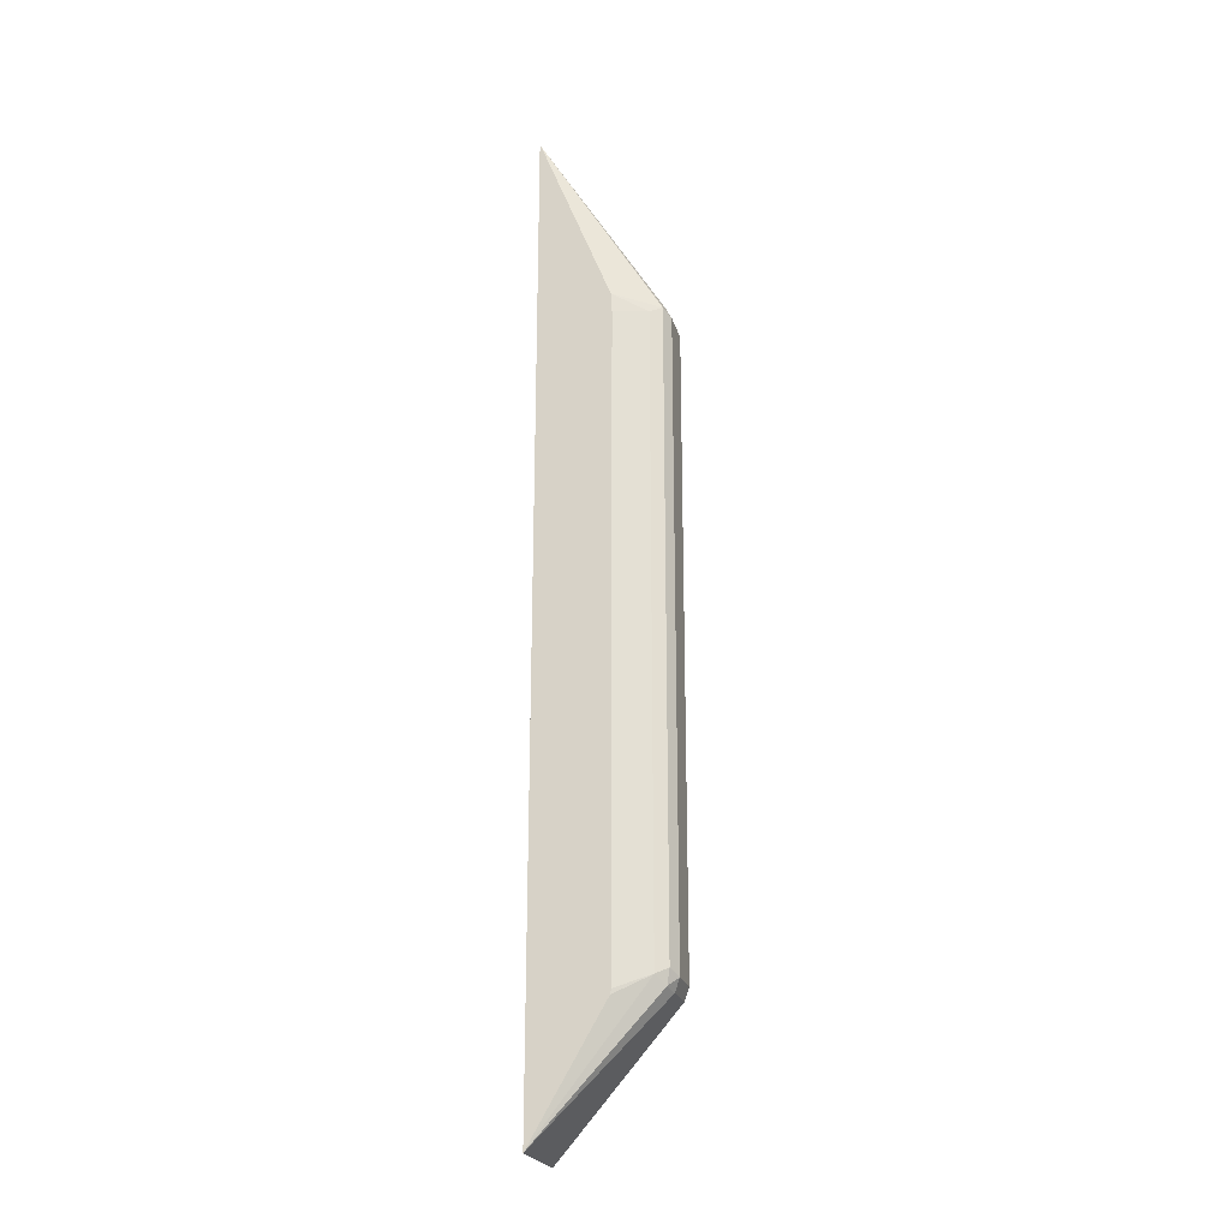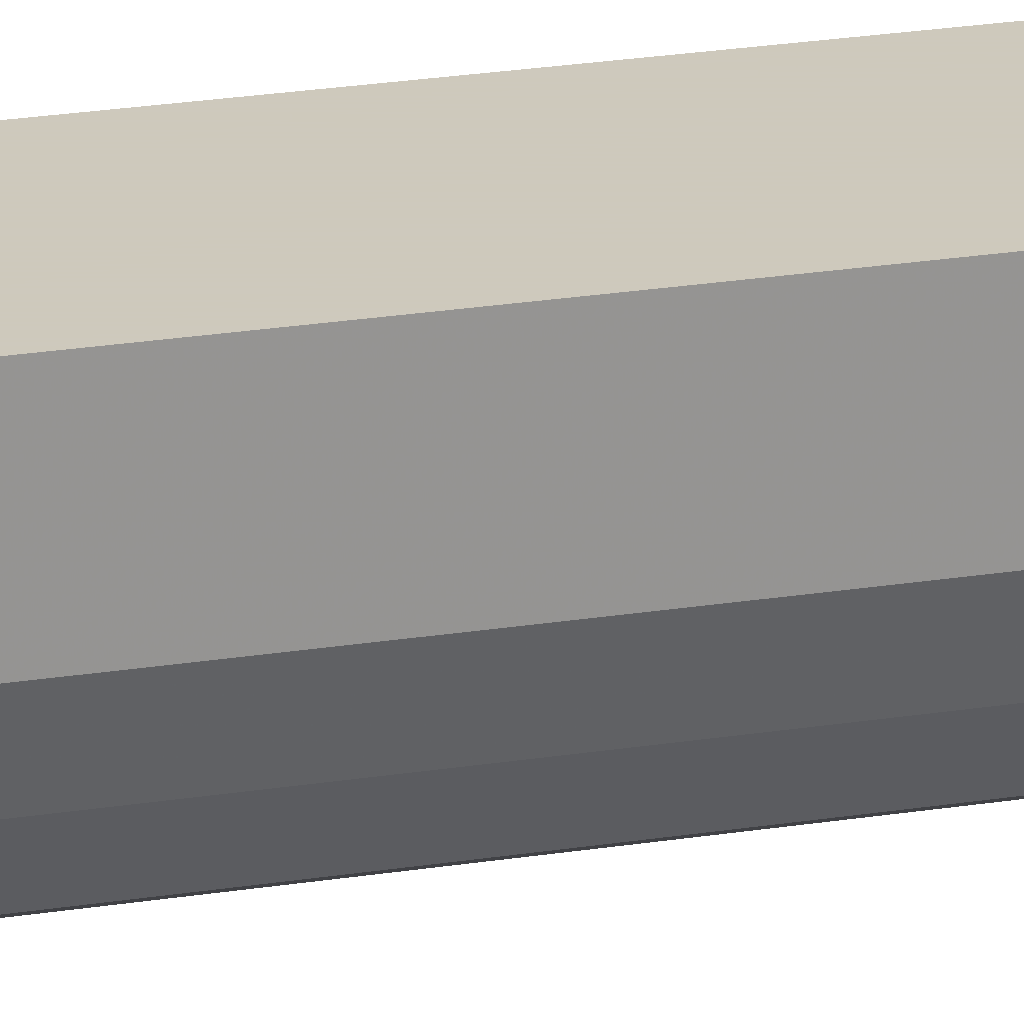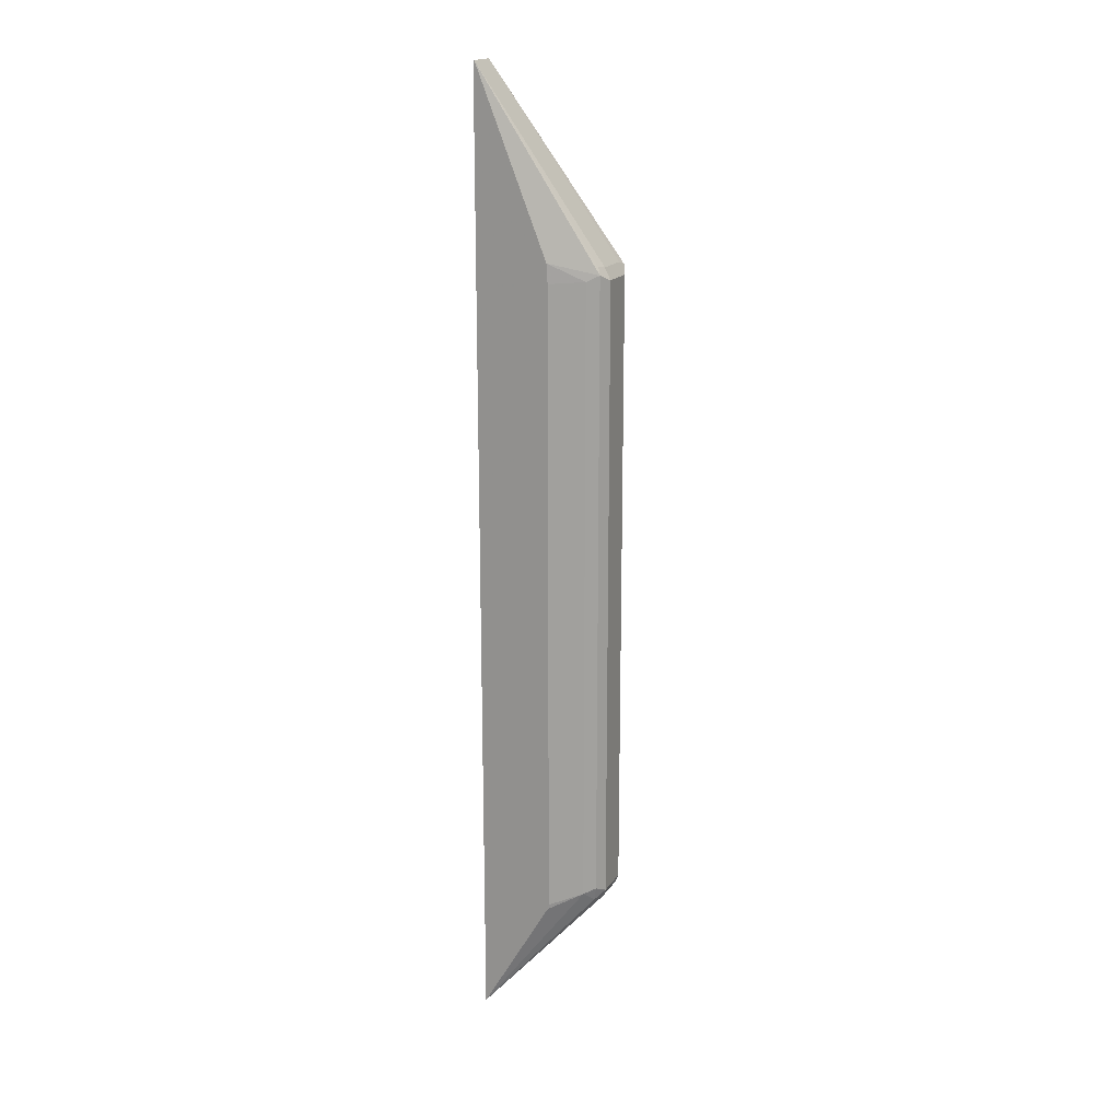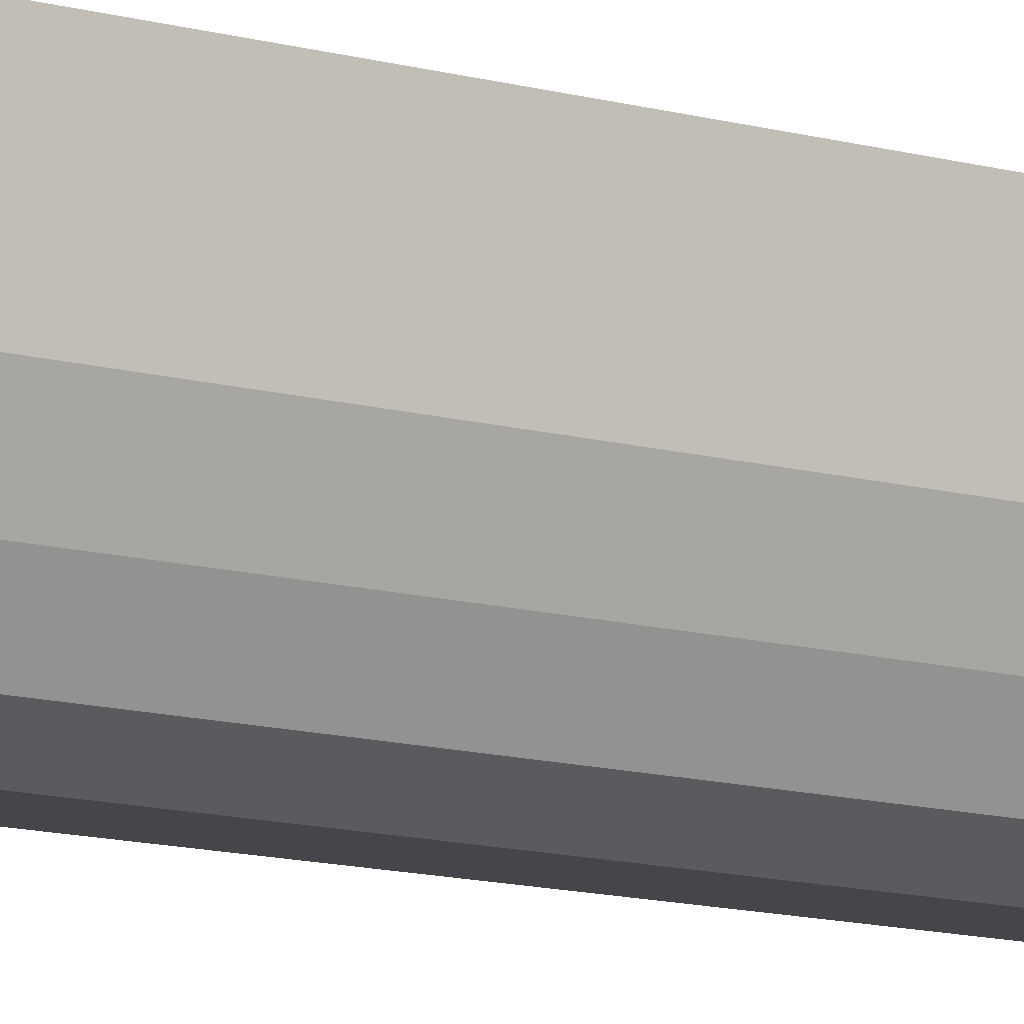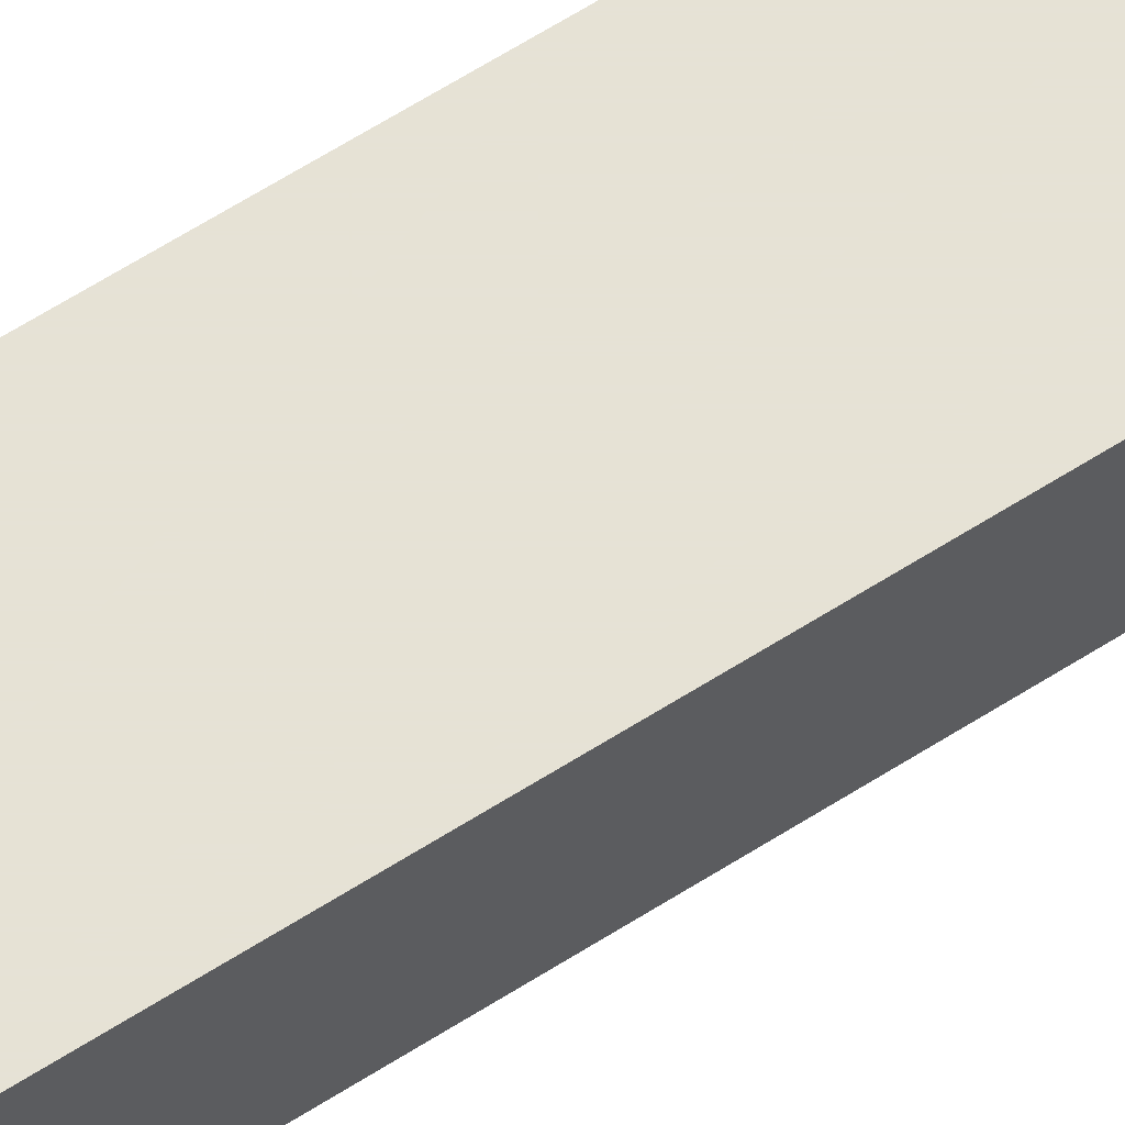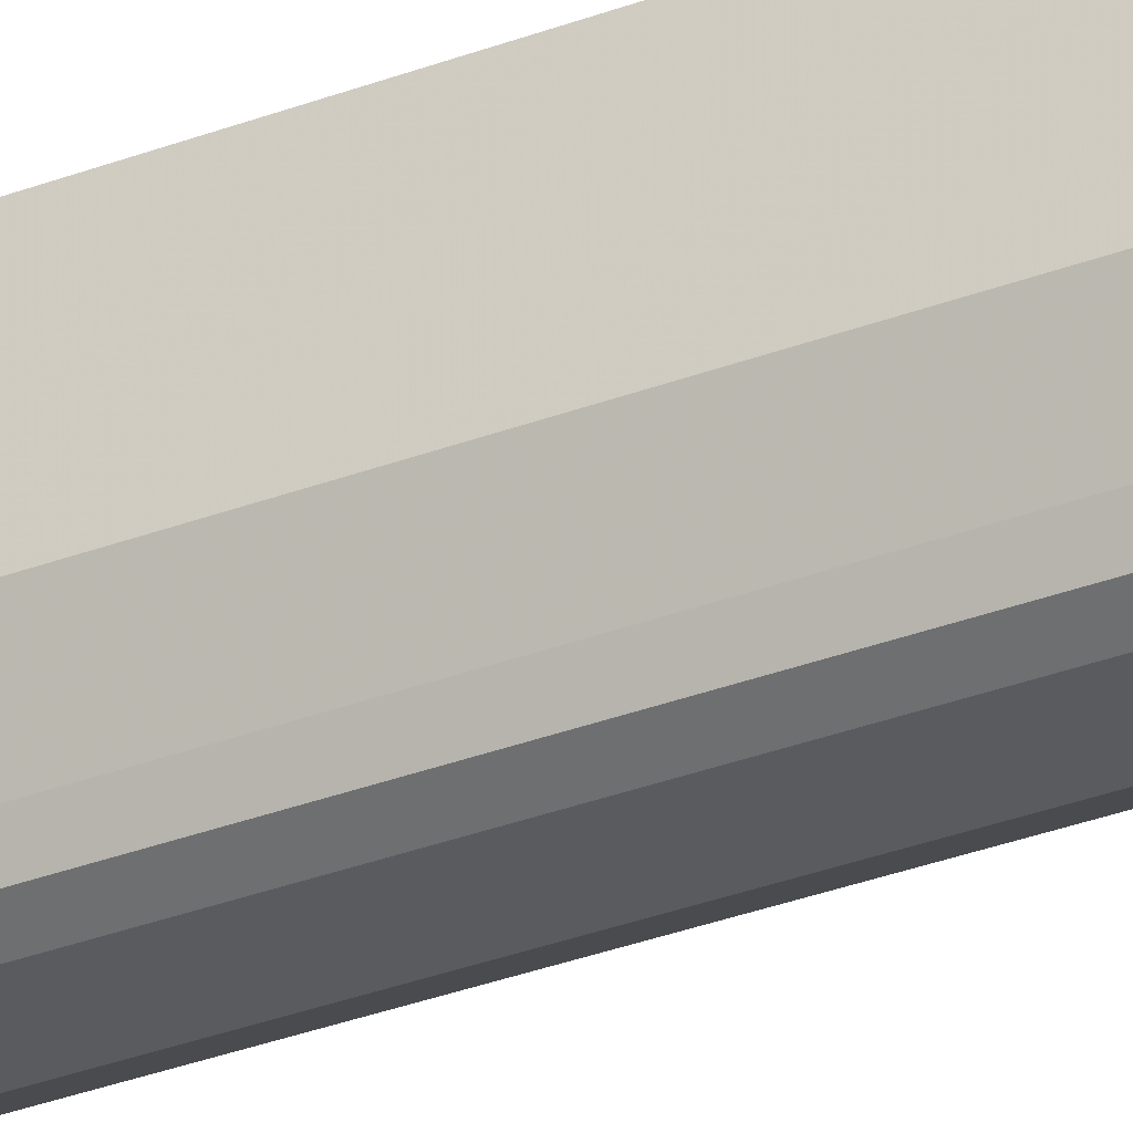
<metadata>
{"format":"obj","ext":"obj","renderer":"f3d","projection":"perspective","resolution":1024,"background":"white","views":[{"elev":-23.1,"azim":-75.3,"up":"+Z"},{"elev":22.6,"azim":74.3,"up":"+Y"},{"elev":18.2,"azim":-66.3,"up":"+Z"},{"elev":-9.7,"azim":50.1,"up":"+Y"},{"elev":63.9,"azim":-122.7,"up":"+Y"},{"elev":-32.7,"azim":-62.2,"up":"+Y"}]}
</metadata>
<code>
v -0.07636 -0.5193 -0.5651
v -0.08654 -0.5142 -0.5599
v -0.08399 -0.5116 -0.5727
v -0.07127 -0.5142 -0.5752
v -0.04582 -0.5193 -0.5651
v -0.07636 -0.5193 -0.01533
v -0.09163 -0.504 -0.5651
v -0.08654 -0.5142 -0.0102
v -0.1031 -0.4114 -0.6891
v -0.04073 -0.5142 -0.5752
v -0.02546 -0.5091 -0.5651
v -0.04582 -0.5193 -0.01533
v -0.07636 -0.5142 -0.005151
v -0.08399 -0.5116 -0.003828
v -0.1031 -0.4753 -0.5765
v -0.1031 -0.4742 -0.581
v -0.09163 -0.504 -0.01533
v -0.1031 -0.4124 0.1559
v -0.1031 -0.4744 -0.0005188
v -0.02961 -0.4114 -0.6891
v -0.1031 -0.4114 0.1559
v -0.03437 -0.5116 -0.5727
v -0.02864 -0.504 -0.5765
v -0.01909 -0.4963 -0.5727
v -0.02036 -0.4989 -0.5651
v -0.02546 -0.5091 -0.01533
v -0.03818 -0.5154 -0.007715
v -0.04582 -0.5142 -0.005151
v -0.1031 -0.4753 -0.01723
v -0.07636 -0.4124 0.1559
v -0.02866 -0.4114 -0.6872
v -0.07447 -0.4114 0.1559
v -0.007593 -0.4557 -0.5879
v -0.007593 -0.4612 -0.5819
v -0.01528 -0.4887 -0.5651
v -0.02036 -0.4989 -0.01533
v -0.02036 -0.4938 -0.005151
v -0.02292 -0.5002 -0.007715
v -0.03055 -0.5059 -0.003828
v -0.007593 -0.4114 -0.5976
v -0.007593 -0.4429 -0.5956
v -0.007593 -0.4505 -0.5918
v -0.007593 -0.4531 -0.5905
v -0.007593 -0.4531 0.01015
v -0.007593 -0.448 0.01272
v -0.007593 -0.4429 0.0152
v -0.007593 -0.4114 0.01545
v -0.007593 -0.463 -0.5723
v -0.007593 -0.4633 -0.5676
v -0.01528 -0.4887 -0.01533
v -0.007593 -0.4629 -0.001015
v -0.007593 -0.4585 0.005106
v -0.007593 -0.4633 -0.01789
f 31 42 43
f 31 41 42
f 31 43 33
f 27 30 28
f 27 32 30
f 27 39 32
f 26 39 27
f 26 38 39
f 26 37 38
f 31 40 41
f 24 33 34
f 25 50 36
f 25 35 50
f 24 35 25
f 24 34 35
f 24 31 33
f 20 23 22
f 20 24 23
f 20 31 24
f 18 32 21
f 32 44 45
f 18 30 32
f 26 36 37
f 32 45 46
f 33 51 53
f 32 39 38
f 17 19 29
f 37 51 52
f 37 50 51
f 36 50 37
f 35 53 50
f 35 49 53
f 35 48 49
f 34 48 35
f 33 48 34
f 33 49 48
f 32 46 47
f 33 53 49
f 33 44 52
f 33 45 44
f 33 46 45
f 33 47 46
f 33 40 47
f 33 41 40
f 33 42 41
f 33 43 42
f 32 37 44
f 32 38 37
f 33 52 51
f 13 18 14
f 6 12 28
f 13 28 30
f 6 14 8
f 6 13 14
f 6 28 13
f 5 26 12
f 5 11 26
f 5 10 11
f 4 20 10
f 4 9 20
f 3 9 4
f 3 7 9
f 7 15 16
f 2 17 7
f 2 7 3
f 1 8 2
f 1 6 8
f 1 12 6
f 1 5 12
f 1 10 5
f 1 4 10
f 1 3 4
f 1 2 3
f 37 52 44
f 2 8 17
f 13 30 18
f 7 16 9
f 7 29 15
f 12 27 28
f 12 26 27
f 11 36 26
f 11 25 36
f 11 24 25
f 11 23 24
f 11 22 23
f 10 20 22
f 10 22 11
f 9 31 20
f 7 17 29
f 9 40 31
f 9 32 47
f 9 21 32
f 9 18 21
f 9 19 18
f 9 29 19
f 9 15 29
f 9 16 15
f 8 19 17
f 8 18 19
f 8 14 18
f 9 47 40
f 50 53 51

</code>
